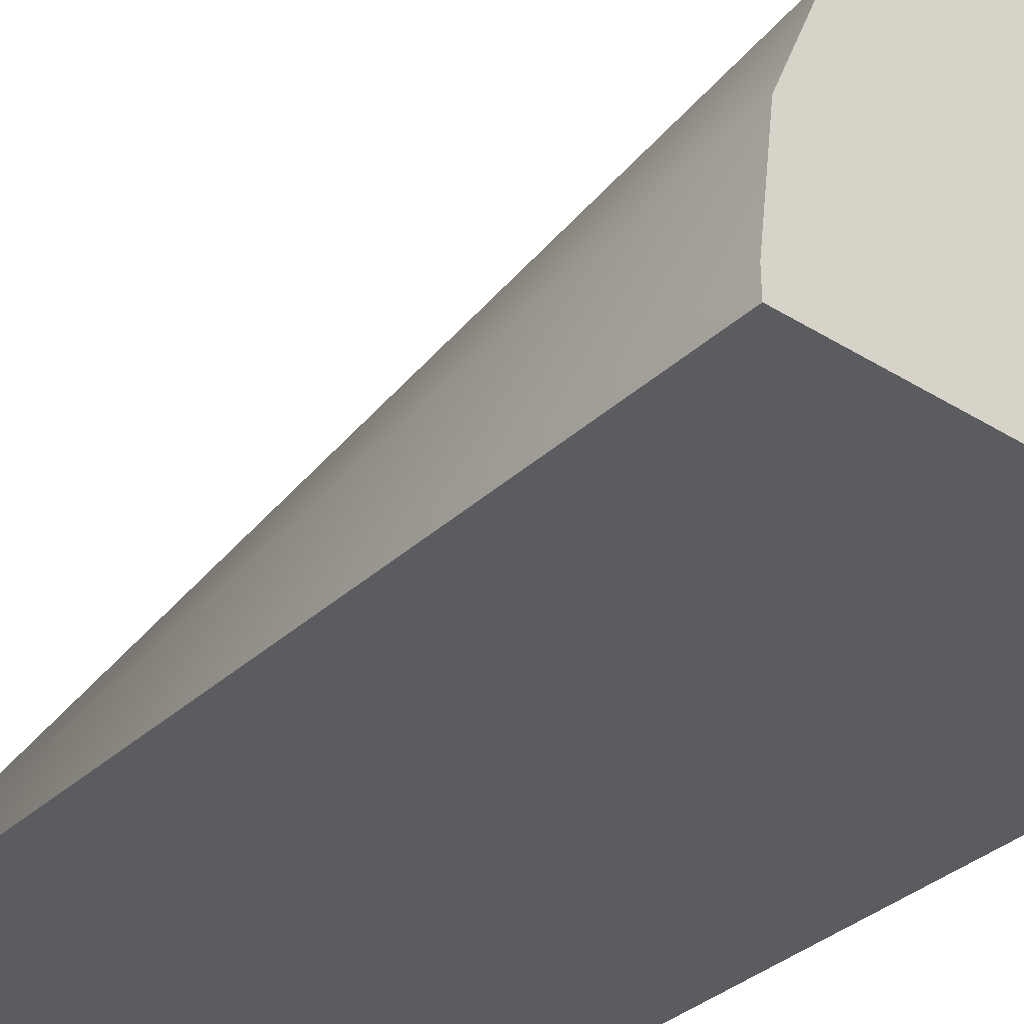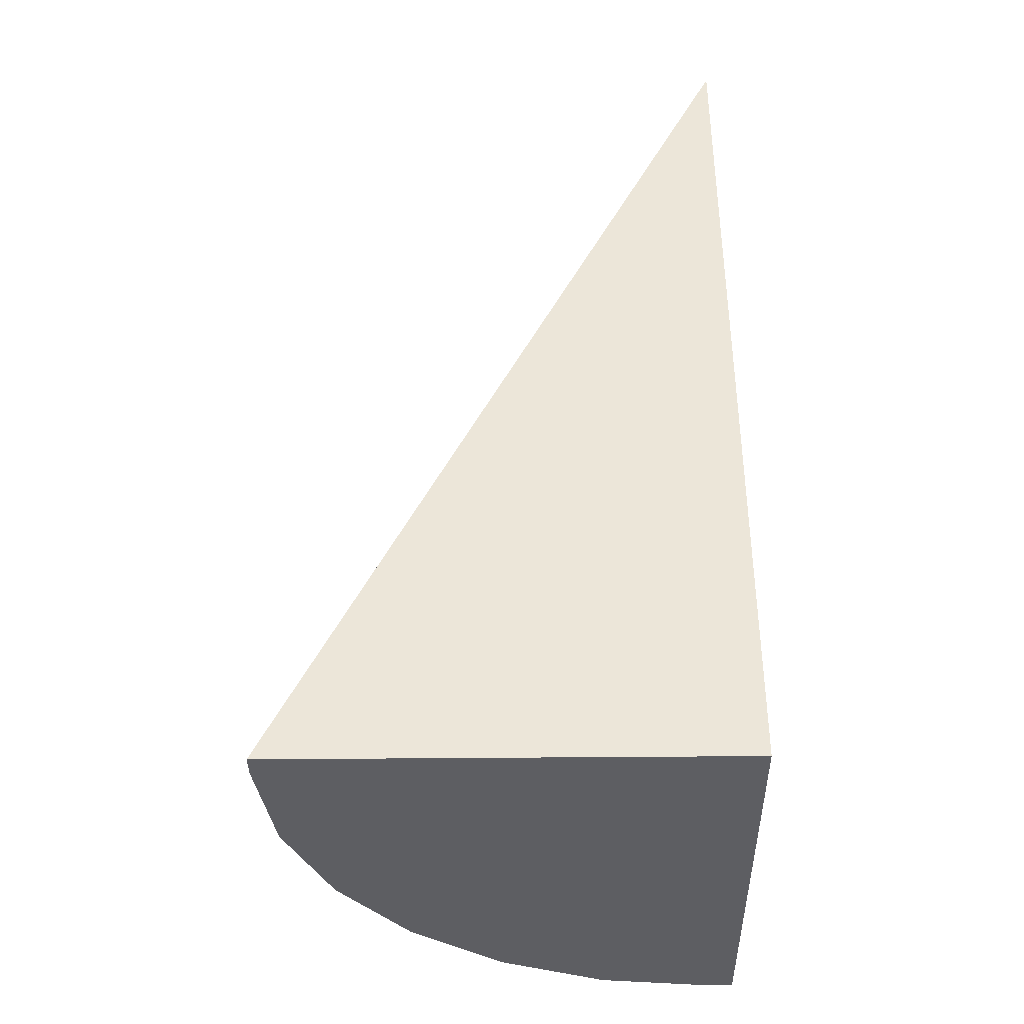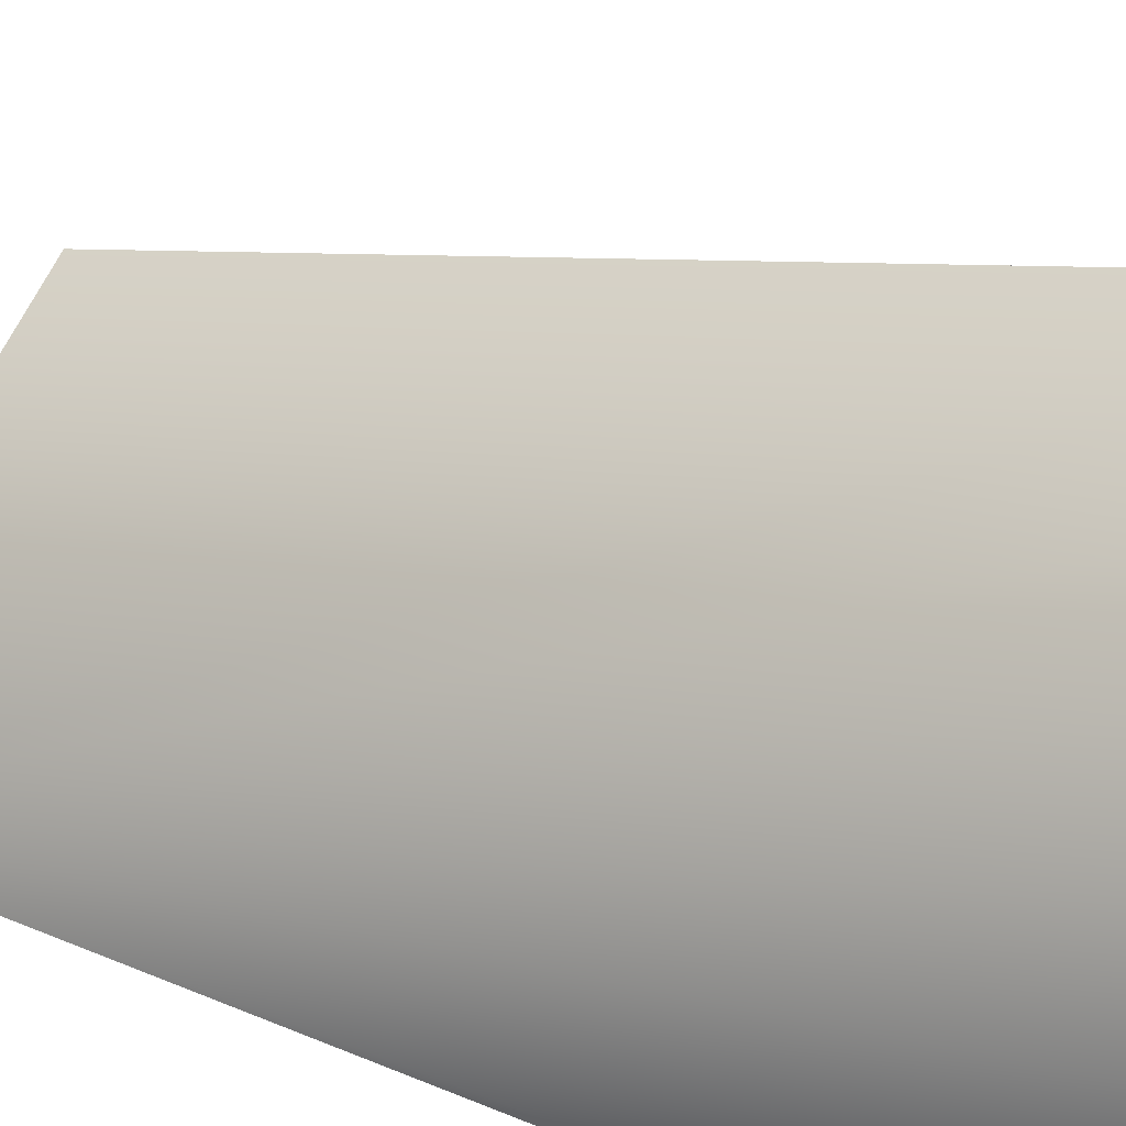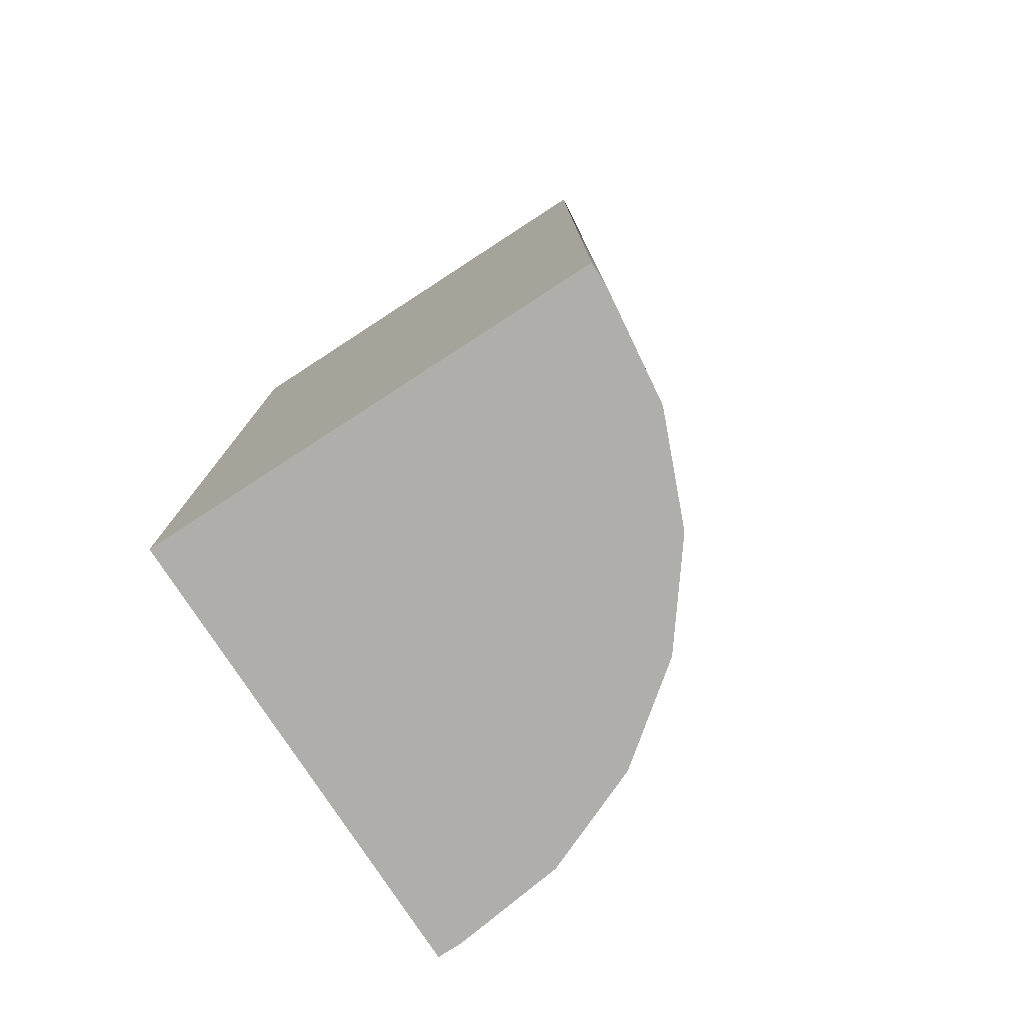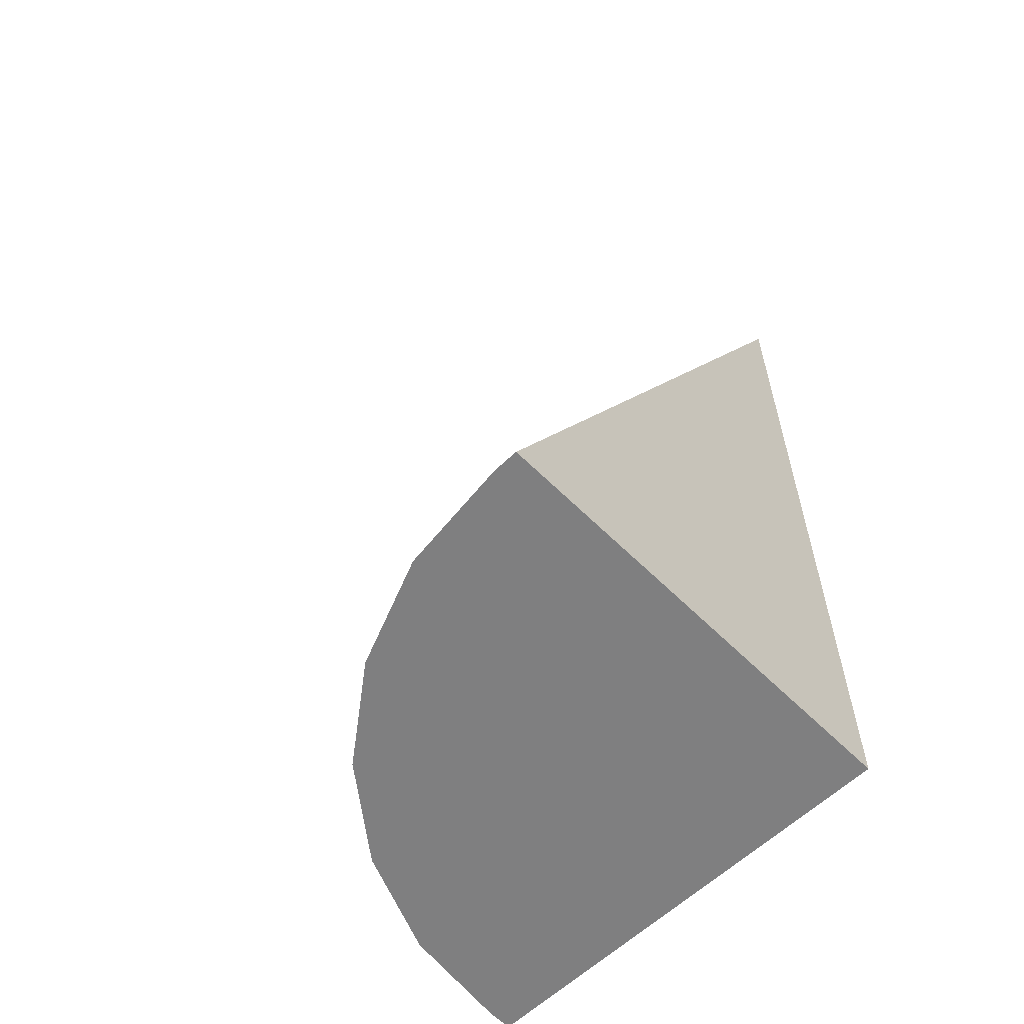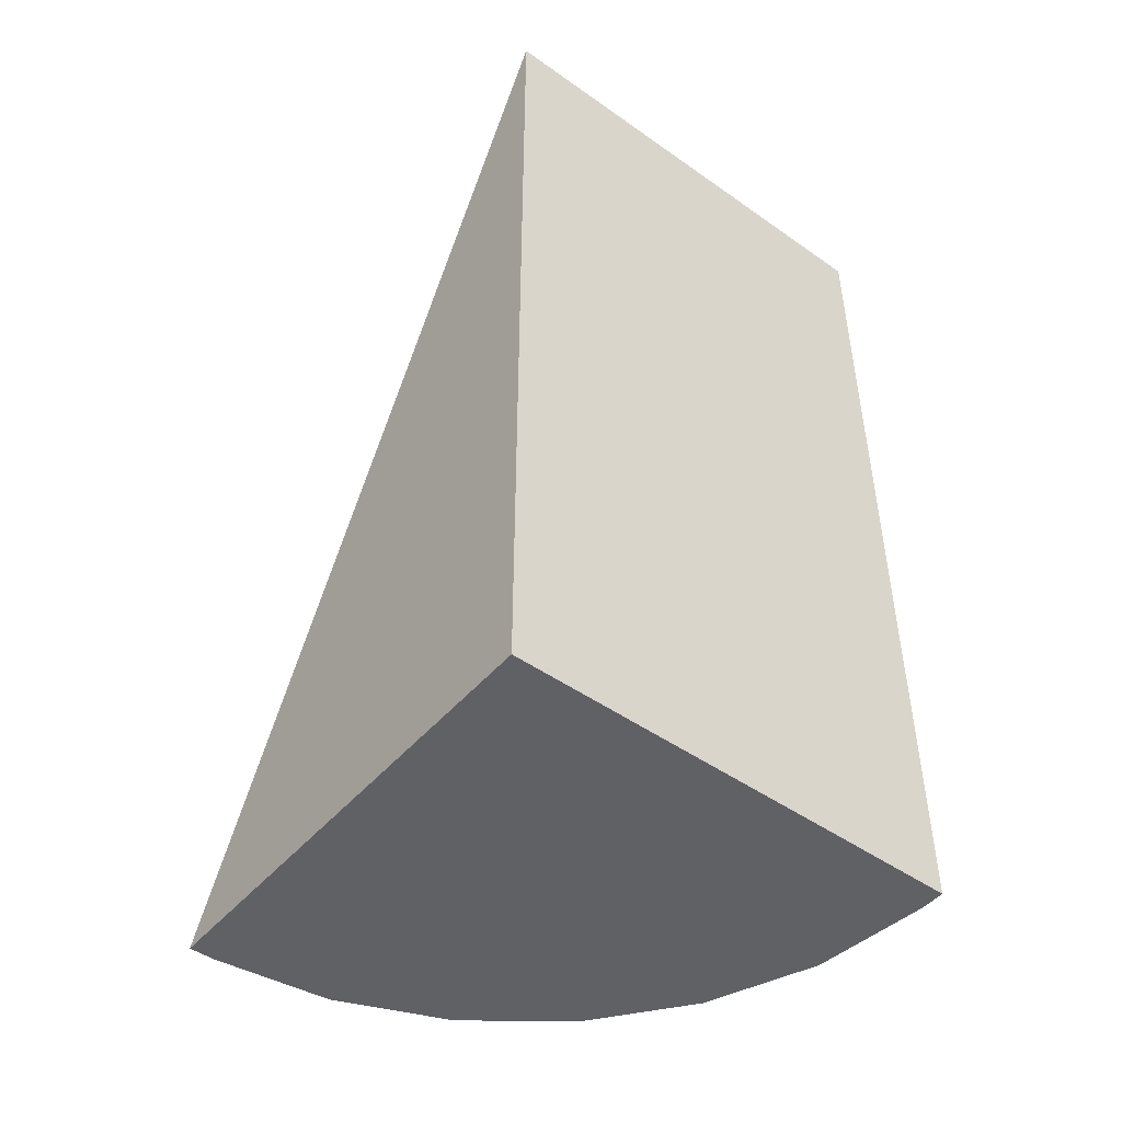
<metadata>
{"format":"obj","ext":"obj","renderer":"f3d","projection":"perspective","resolution":1024,"background":"white","views":[{"elev":-34.9,"azim":140.3,"up":"+Y"},{"elev":-38.7,"azim":-89.3,"up":"+Z"},{"elev":58.1,"azim":112.9,"up":"+Y"},{"elev":-77.6,"azim":33.0,"up":"+Z"},{"elev":-59.8,"azim":-135.6,"up":"+Z"},{"elev":-47.7,"azim":-38.4,"up":"+Z"}]}
</metadata>
<code>
o _submesh0_copy10
v -0.5 -0.5 1
v 0.5 -0.5 1
v -0.5 -0.5 -1
v -0.5 0.5 -1
v -0.4472 0.5 -1
v -0.2017 0.4689 -1
v 0.02701 0.3742 -1
v 0.2234 0.2235 -1
v 0.3741 0.02706 -1
v 0.4689 -0.2017 -1
v 0.5 -0.4471 -1
v 0.5 -0.5 -1
g _submesh0_copy10__submesh0_copy10_auv
f 1 4 3
f 1 3 12 2
f 4 5 6 7 8 9 10 11 12 3
f 2 5 4 1
f 2 6 5
f 2 7 6
f 2 8 7
f 2 9 8
f 2 10 9
f 2 11 10
f 2 12 11

</code>
